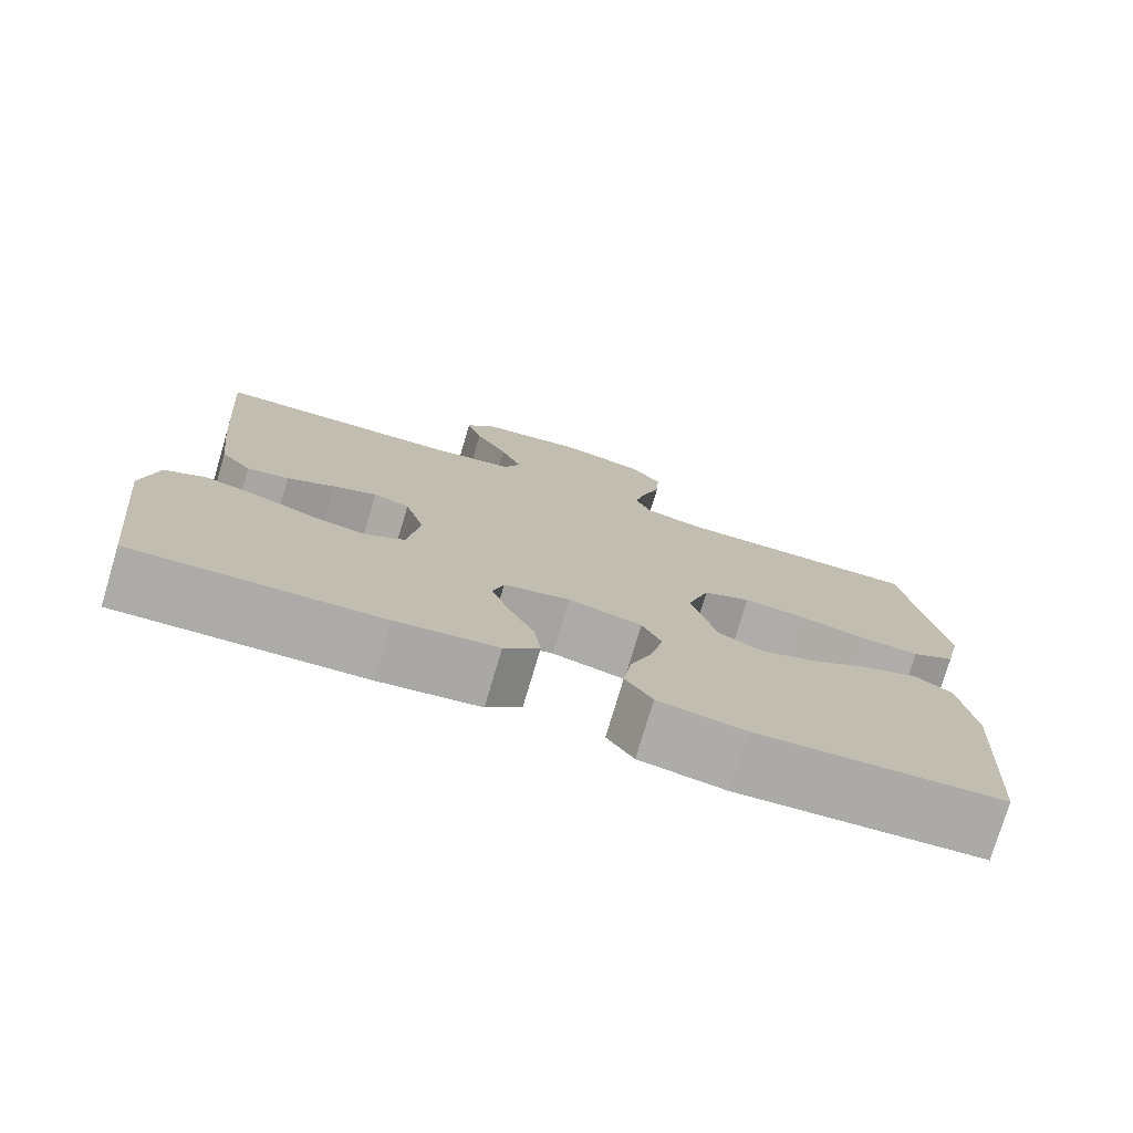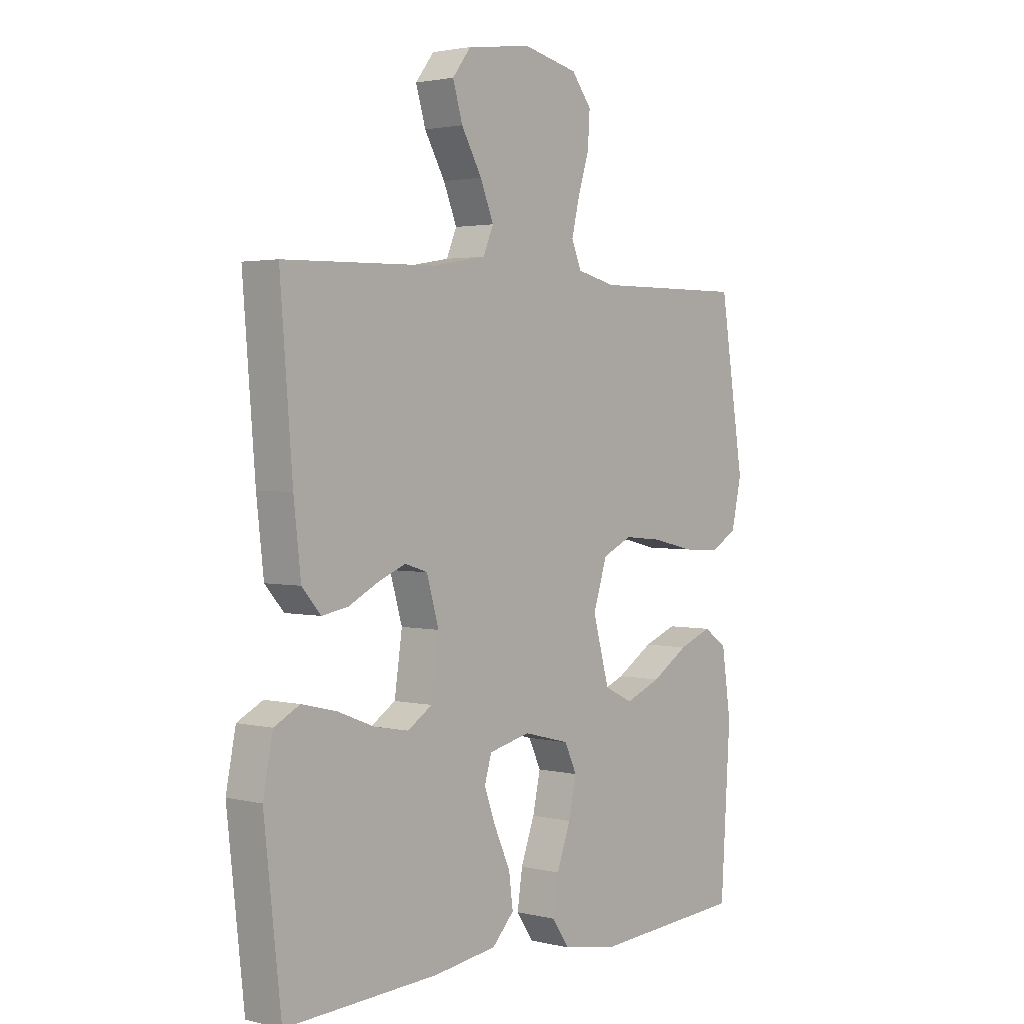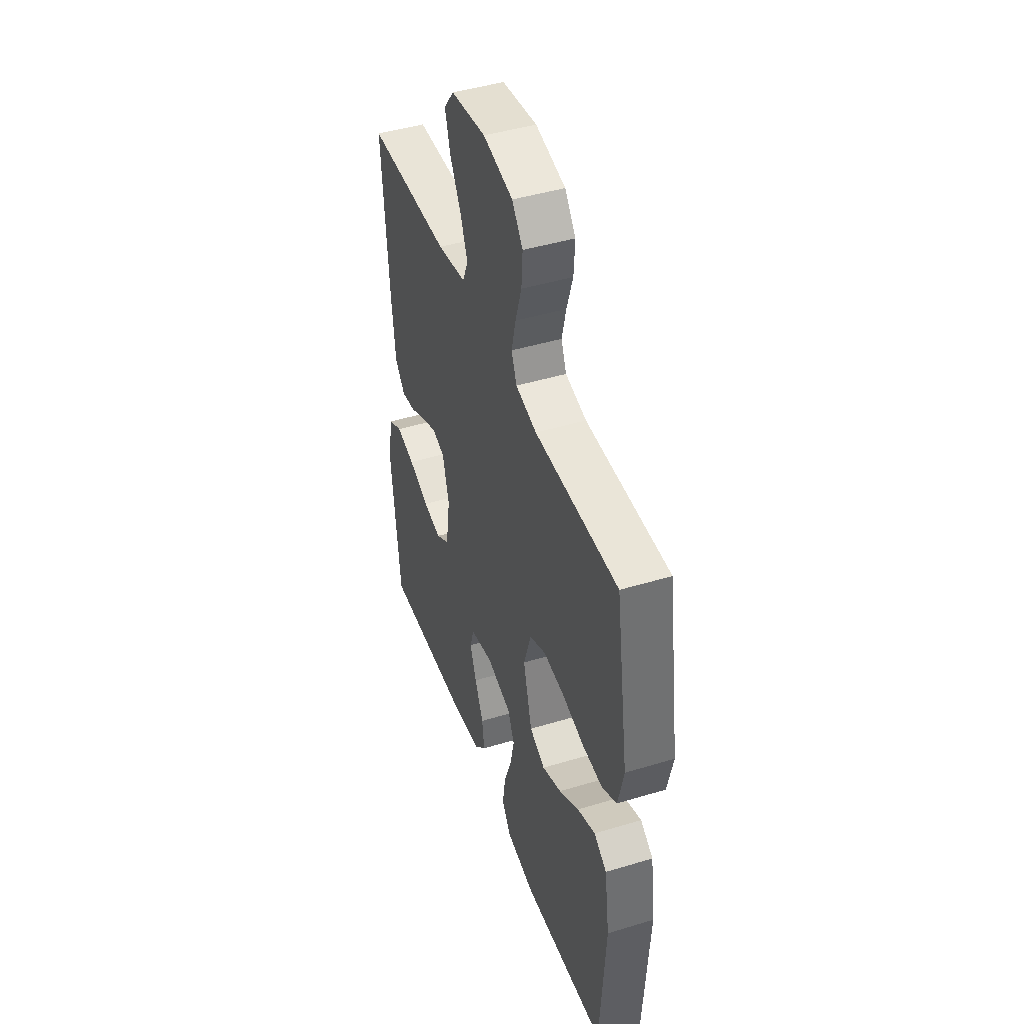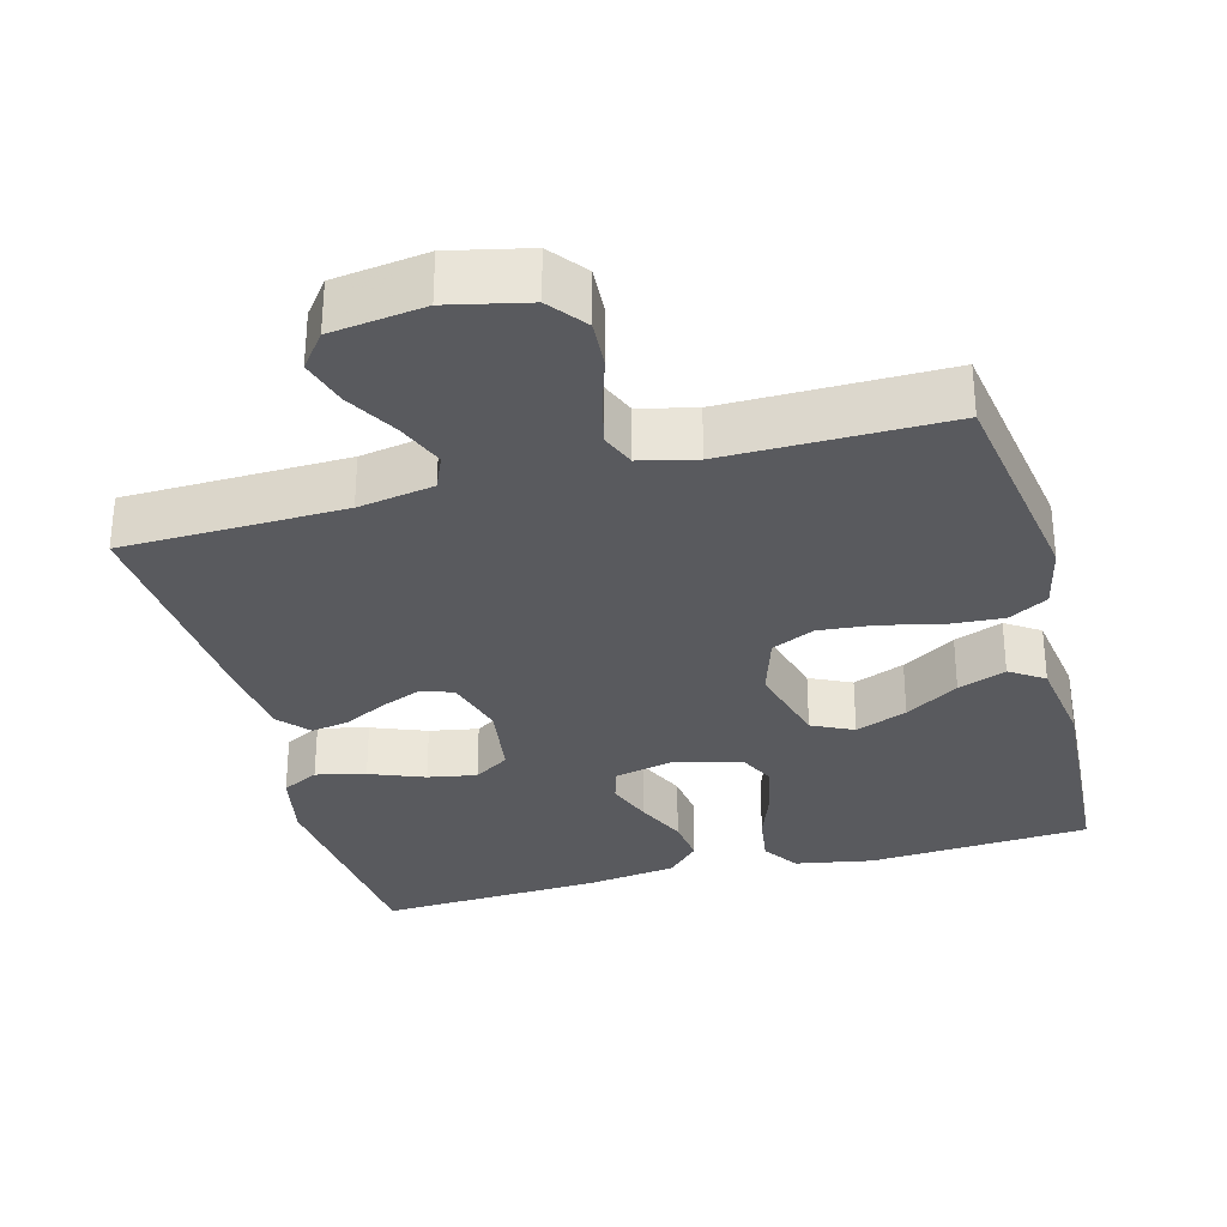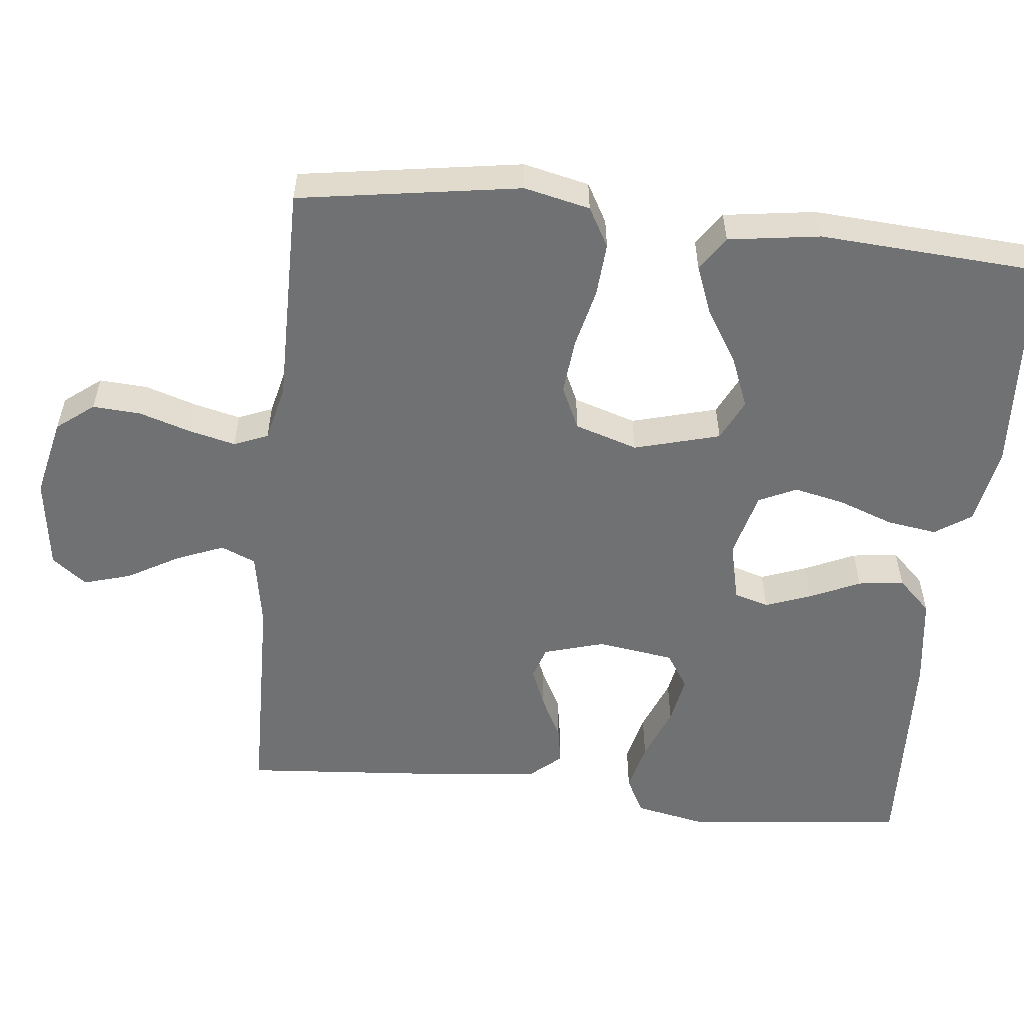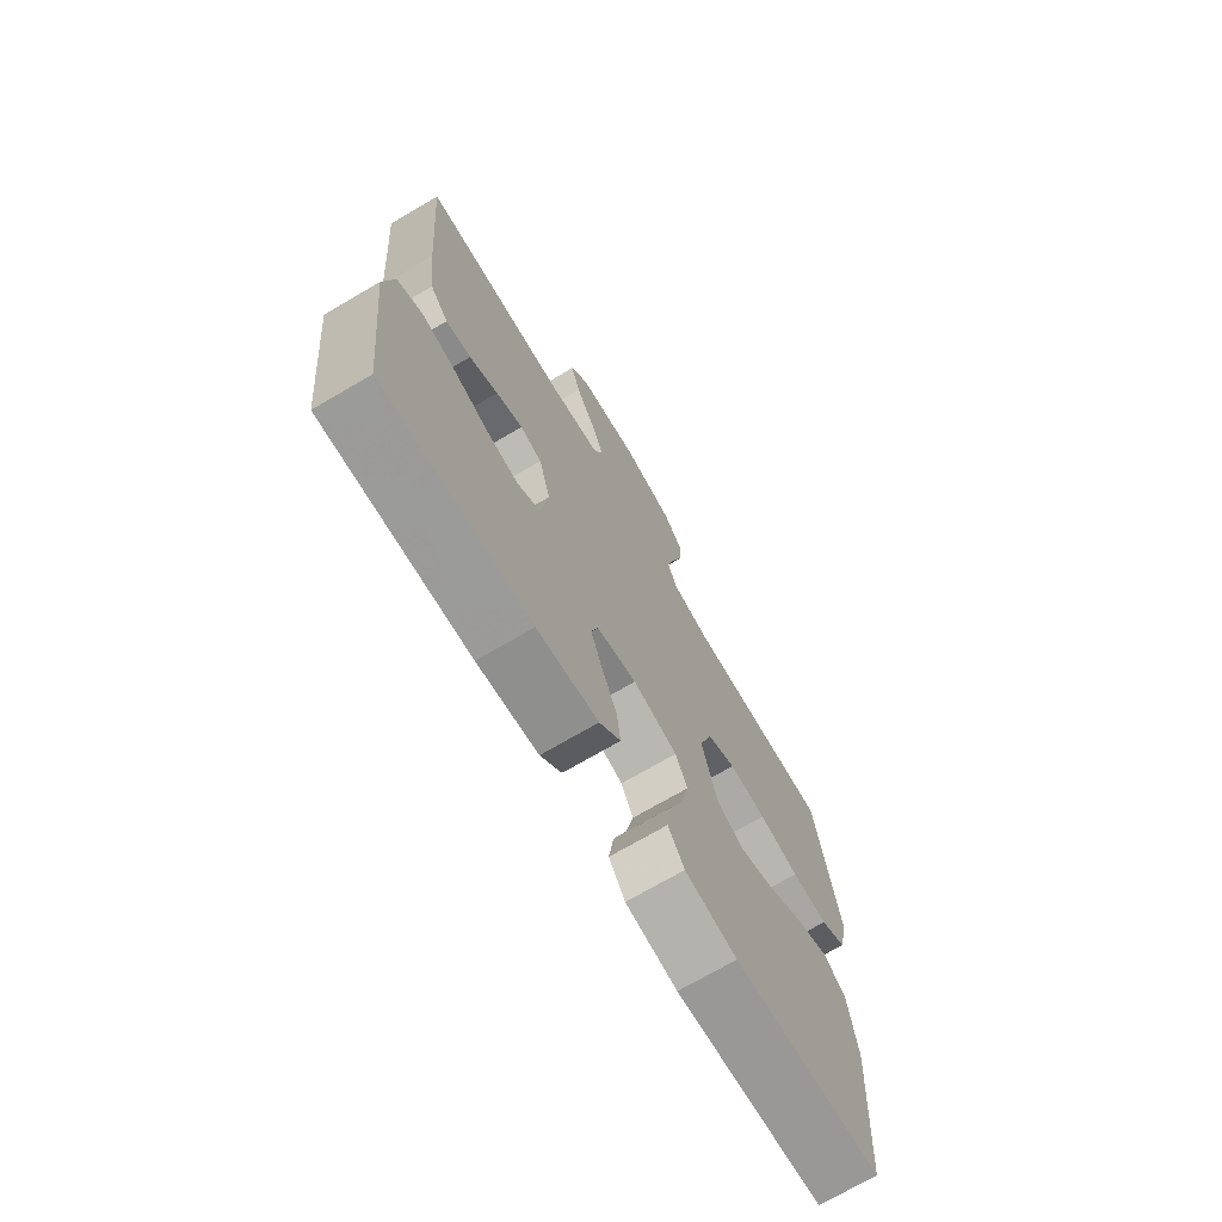
<metadata>
{"format":"obj","ext":"obj","renderer":"f3d","projection":"perspective","resolution":1024,"background":"white","views":[{"elev":-76.7,"azim":-16.6,"up":"+Z"},{"elev":2.4,"azim":-49.9,"up":"+Z"},{"elev":45.0,"azim":70.6,"up":"+Z"},{"elev":-31.5,"azim":15.0,"up":"+Y"},{"elev":-55.1,"azim":83.8,"up":"+Y"},{"elev":-71.7,"azim":-59.6,"up":"+Z"}]}
</metadata>
<code>
v -0.5 0.07 -0.5
v -0.533 0.07 -0.2
v -0.514 0.07 -0.104
v -0.464 0.07 -0.078
v -0.397 0.07 -0.094
v -0.323 0.07 -0.123
v -0.257 0.07 -0.135
v -0.209 0.07 -0.104
v -0.194 0.07 0
v -0.218 0.07 0.082
v -0.262 0.07 0.096
v -0.316 0.07 0.074
v -0.374 0.07 0.044
v -0.425 0.07 0.035
v -0.462 0.07 0.077
v -0.476 0.07 0.2
v -0.5 0.07 0.5
v -0.2 0.07 0.507
v -0.097 0.07 0.525
v -0.077 0.07 0.572
v -0.103 0.07 0.636
v -0.143 0.07 0.706
v -0.162 0.07 0.77
v -0.126 0.07 0.817
v 0 0.07 0.834
v 0.107 0.07 0.81
v 0.146 0.07 0.76
v 0.142 0.07 0.695
v 0.12 0.07 0.625
v 0.105 0.07 0.562
v 0.124 0.07 0.516
v 0.2 0.07 0.498
v 0.5 0.07 0.5
v 0.547 0.07 0.2
v 0.527 0.07 0.111
v 0.474 0.07 0.081
v 0.401 0.07 0.086
v 0.32 0.07 0.105
v 0.245 0.07 0.112
v 0.187 0.07 0.085
v 0.16 0.07 0
v 0.192 0.07 -0.116
v 0.248 0.07 -0.143
v 0.318 0.07 -0.115
v 0.39 0.07 -0.07
v 0.455 0.07 -0.045
v 0.501 0.07 -0.076
v 0.519 0.07 -0.2
v 0.5 0.07 -0.5
v 0.2 0.07 -0.519
v 0.095 0.07 -0.5
v 0.062 0.07 -0.451
v 0.072 0.07 -0.383
v 0.099 0.07 -0.309
v 0.114 0.07 -0.24
v 0.09 0.07 -0.189
v 0 0.07 -0.166
v -0.081 0.07 -0.185
v -0.095 0.07 -0.232
v -0.072 0.07 -0.294
v -0.041 0.07 -0.362
v -0.033 0.07 -0.424
v -0.076 0.07 -0.469
v -0.2 0.07 -0.486
v -0.5 0 -0.5
v -0.533 0 -0.2
v -0.514 0 -0.104
v -0.464 0 -0.078
v -0.397 0 -0.094
v -0.323 0 -0.123
v -0.257 0 -0.135
v -0.209 0 -0.104
v -0.194 0 0
v -0.218 0 0.082
v -0.262 0 0.096
v -0.316 0 0.074
v -0.374 0 0.044
v -0.425 0 0.035
v -0.462 0 0.077
v -0.476 0 0.2
v -0.5 0 0.5
v -0.2 0 0.507
v -0.097 0 0.525
v -0.077 0 0.572
v -0.103 0 0.636
v -0.143 0 0.706
v -0.162 0 0.77
v -0.126 0 0.817
v 0 0 0.834
v 0.107 0 0.81
v 0.146 0 0.76
v 0.142 0 0.695
v 0.12 0 0.625
v 0.105 0 0.562
v 0.124 0 0.516
v 0.2 0 0.498
v 0.5 0 0.5
v 0.547 0 0.2
v 0.527 0 0.111
v 0.474 0 0.081
v 0.401 0 0.086
v 0.32 0 0.105
v 0.245 0 0.112
v 0.187 0 0.085
v 0.16 0 0
v 0.192 0 -0.116
v 0.248 0 -0.143
v 0.318 0 -0.115
v 0.39 0 -0.07
v 0.455 0 -0.045
v 0.501 0 -0.076
v 0.519 0 -0.2
v 0.5 0 -0.5
v 0.2 0 -0.519
v 0.095 0 -0.5
v 0.062 0 -0.451
v 0.072 0 -0.383
v 0.099 0 -0.309
v 0.114 0 -0.24
v 0.09 0 -0.189
v 0 0 -0.166
v -0.081 0 -0.185
v -0.095 0 -0.232
v -0.072 0 -0.294
v -0.041 0 -0.362
v -0.033 0 -0.424
v -0.076 0 -0.469
v -0.2 0 -0.486
f 4 5 6
f 3 4 6
f 2 3 6
f 1 2 6
f 64 1 6
f 63 64 6
f 62 63 6
f 61 62 6
f 60 61 6
f 59 60 6 7
f 58 59 7 8
f 57 58 8 9
f 56 57 9 10
f 52 53 54
f 51 52 54
f 50 51 54
f 49 50 54
f 48 49 54
f 47 48 54
f 46 47 54
f 45 46 54
f 44 45 54
f 43 44 54 55
f 42 43 55 56
f 36 37 38
f 35 36 38
f 34 35 38
f 33 34 38
f 32 33 38
f 31 32 38 39
f 30 31 39 40
f 27 28 29
f 26 27 29
f 25 26 29
f 24 25 29
f 23 24 29
f 22 23 29
f 21 22 29
f 20 21 29 30
f 30 40 41
f 20 30 41
f 19 20 41
f 16 17 18
f 15 16 18
f 14 15 18
f 13 14 18
f 12 13 18
f 11 12 18 19
f 42 56 10
f 41 42 10
f 19 41 10
f 10 11 19
f 70 69 68
f 70 68 67
f 70 67 66
f 70 66 65
f 70 65 128
f 70 128 127
f 70 127 126
f 70 126 125
f 70 125 124
f 71 70 124 123
f 72 71 123 122
f 73 72 122 121
f 74 73 121 120
f 118 117 116
f 118 116 115
f 118 115 114
f 118 114 113
f 118 113 112
f 118 112 111
f 118 111 110
f 118 110 109
f 118 109 108
f 119 118 108 107
f 120 119 107 106
f 102 101 100
f 102 100 99
f 102 99 98
f 102 98 97
f 102 97 96
f 103 102 96 95
f 104 103 95 94
f 93 92 91
f 93 91 90
f 93 90 89
f 93 89 88
f 93 88 87
f 93 87 86
f 93 86 85
f 94 93 85 84
f 105 104 94
f 105 94 84
f 105 84 83
f 82 81 80
f 82 80 79
f 82 79 78
f 82 78 77
f 82 77 76
f 83 82 76 75
f 74 120 106
f 74 106 105
f 74 105 83
f 83 75 74
f 1 65 66 2
f 2 66 67 3
f 3 67 68 4
f 4 68 69 5
f 5 69 70 6
f 6 70 71 7
f 7 71 72 8
f 8 72 73 9
f 9 73 74 10
f 10 74 75 11
f 11 75 76 12
f 12 76 77 13
f 13 77 78 14
f 14 78 79 15
f 15 79 80 16
f 16 80 81 17
f 17 81 82 18
f 18 82 83 19
f 19 83 84 20
f 20 84 85 21
f 21 85 86 22
f 22 86 87 23
f 23 87 88 24
f 24 88 89 25
f 25 89 90 26
f 26 90 91 27
f 27 91 92 28
f 28 92 93 29
f 29 93 94 30
f 30 94 95 31
f 31 95 96 32
f 32 96 97 33
f 33 97 98 34
f 34 98 99 35
f 35 99 100 36
f 36 100 101 37
f 37 101 102 38
f 38 102 103 39
f 39 103 104 40
f 40 104 105 41
f 41 105 106 42
f 42 106 107 43
f 43 107 108 44
f 44 108 109 45
f 45 109 110 46
f 46 110 111 47
f 47 111 112 48
f 48 112 113 49
f 49 113 114 50
f 50 114 115 51
f 51 115 116 52
f 52 116 117 53
f 53 117 118 54
f 54 118 119 55
f 55 119 120 56
f 56 120 121 57
f 57 121 122 58
f 58 122 123 59
f 59 123 124 60
f 60 124 125 61
f 61 125 126 62
f 62 126 127 63
f 63 127 128 64
f 64 128 65 1

</code>
